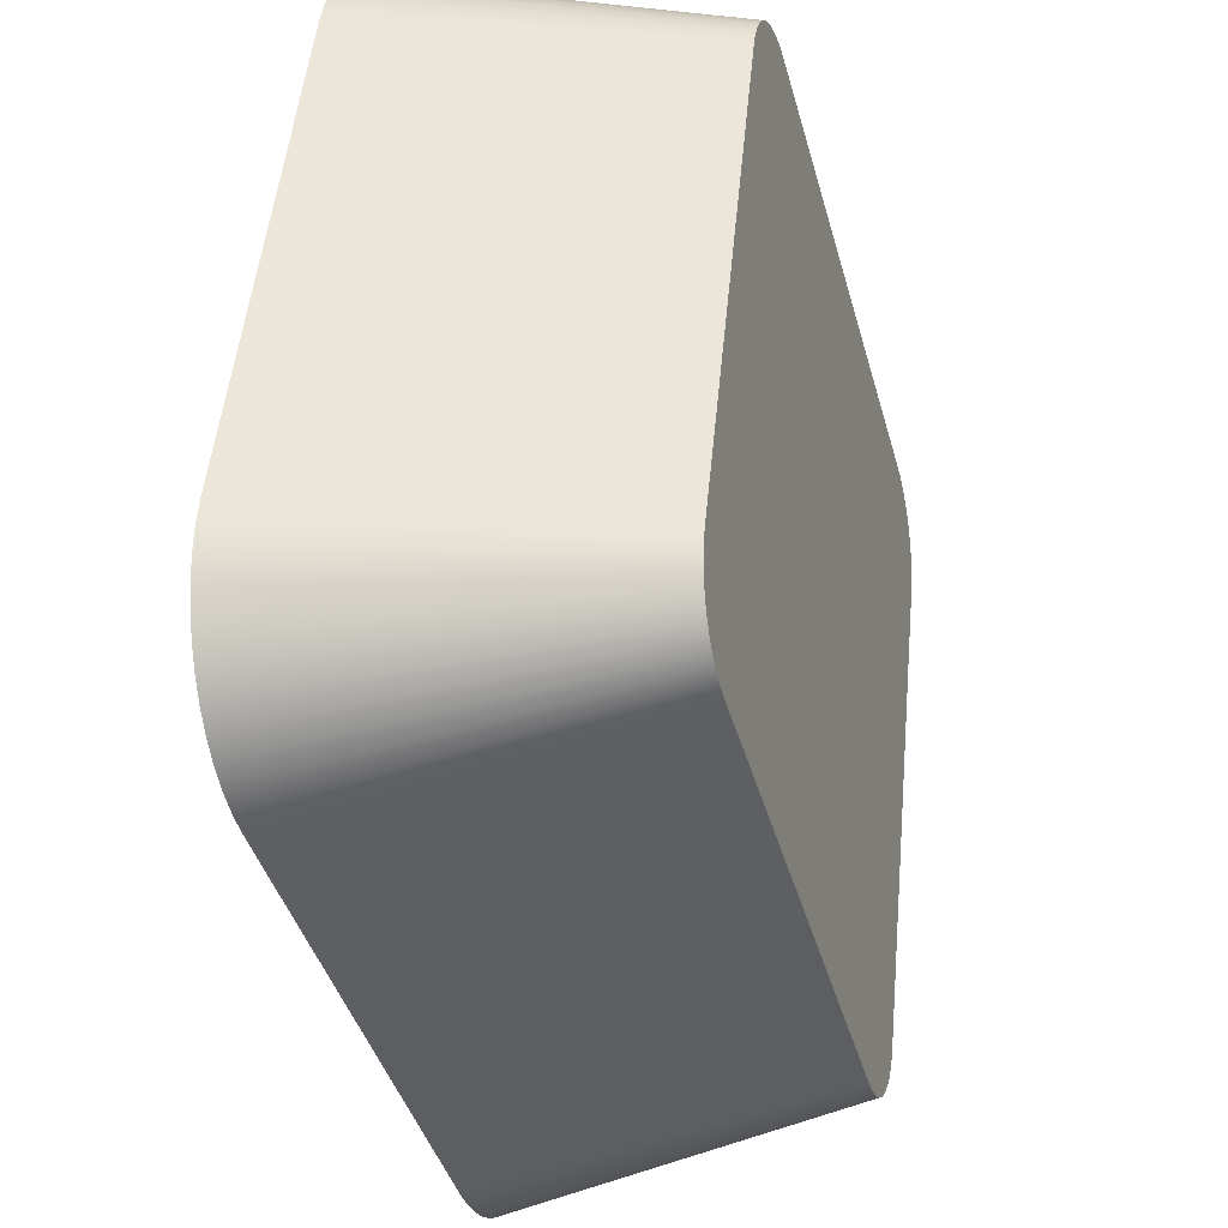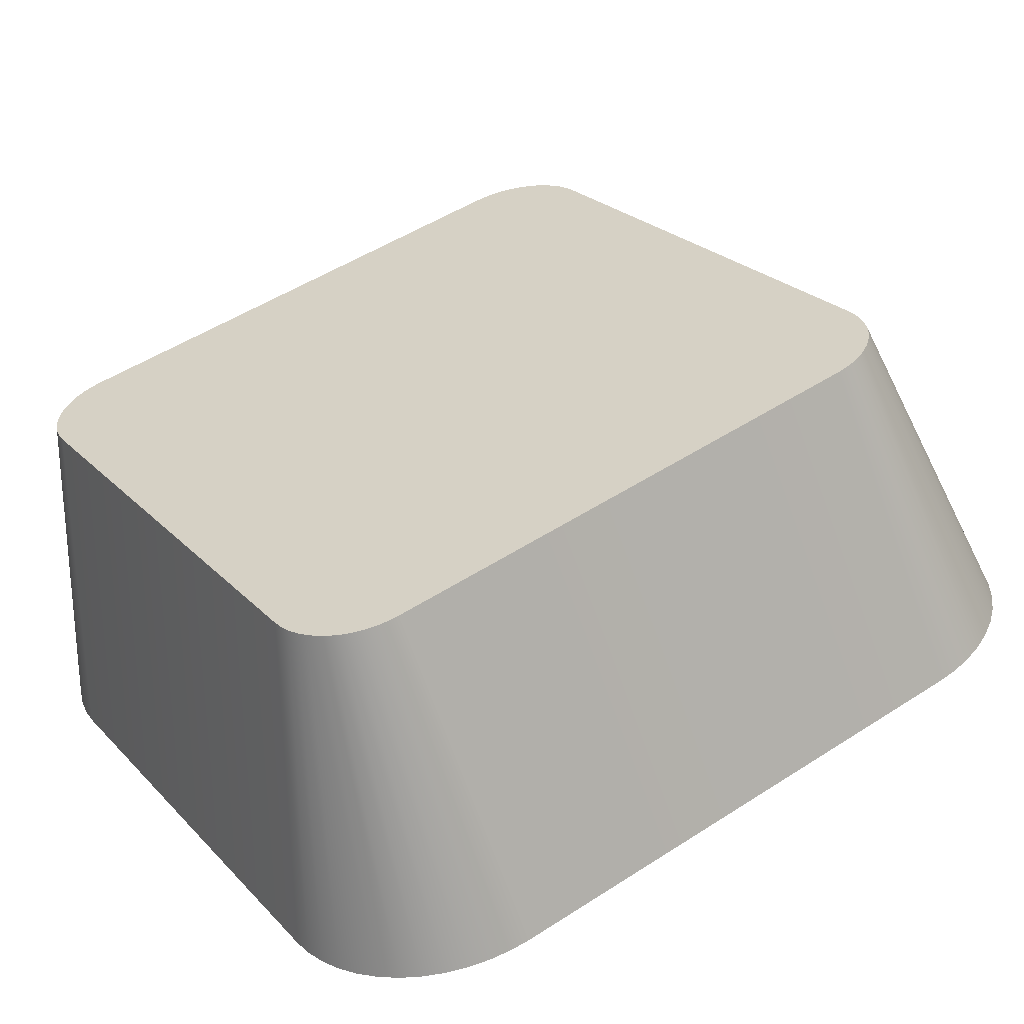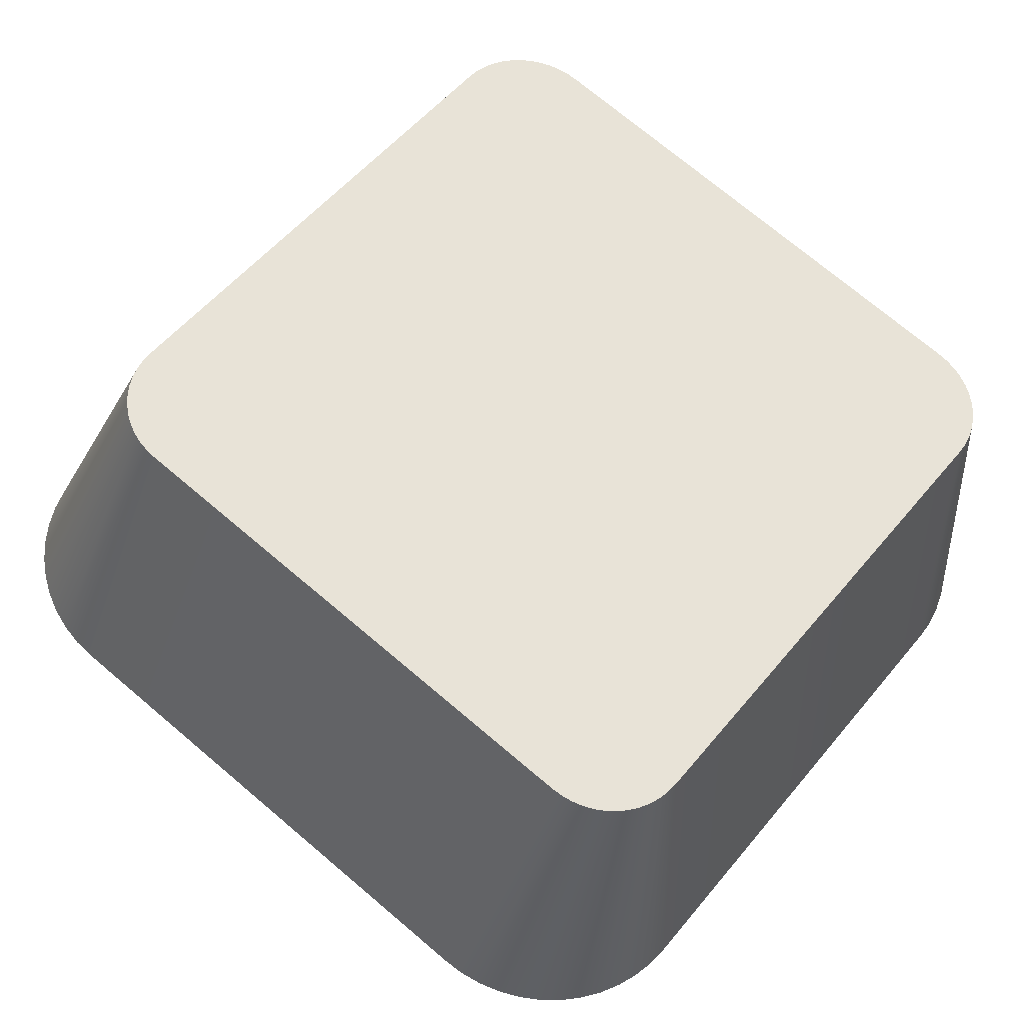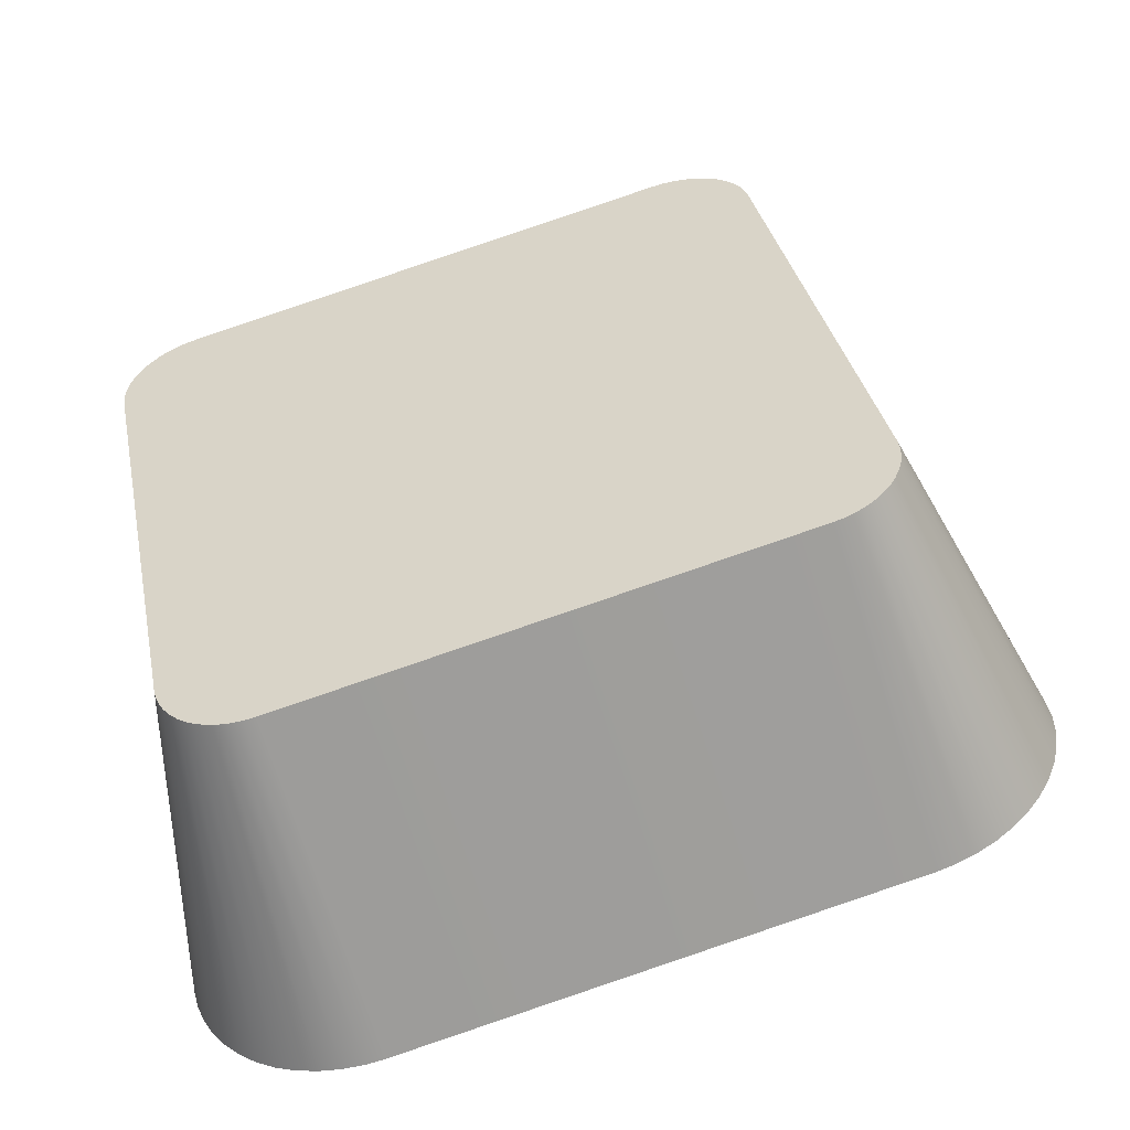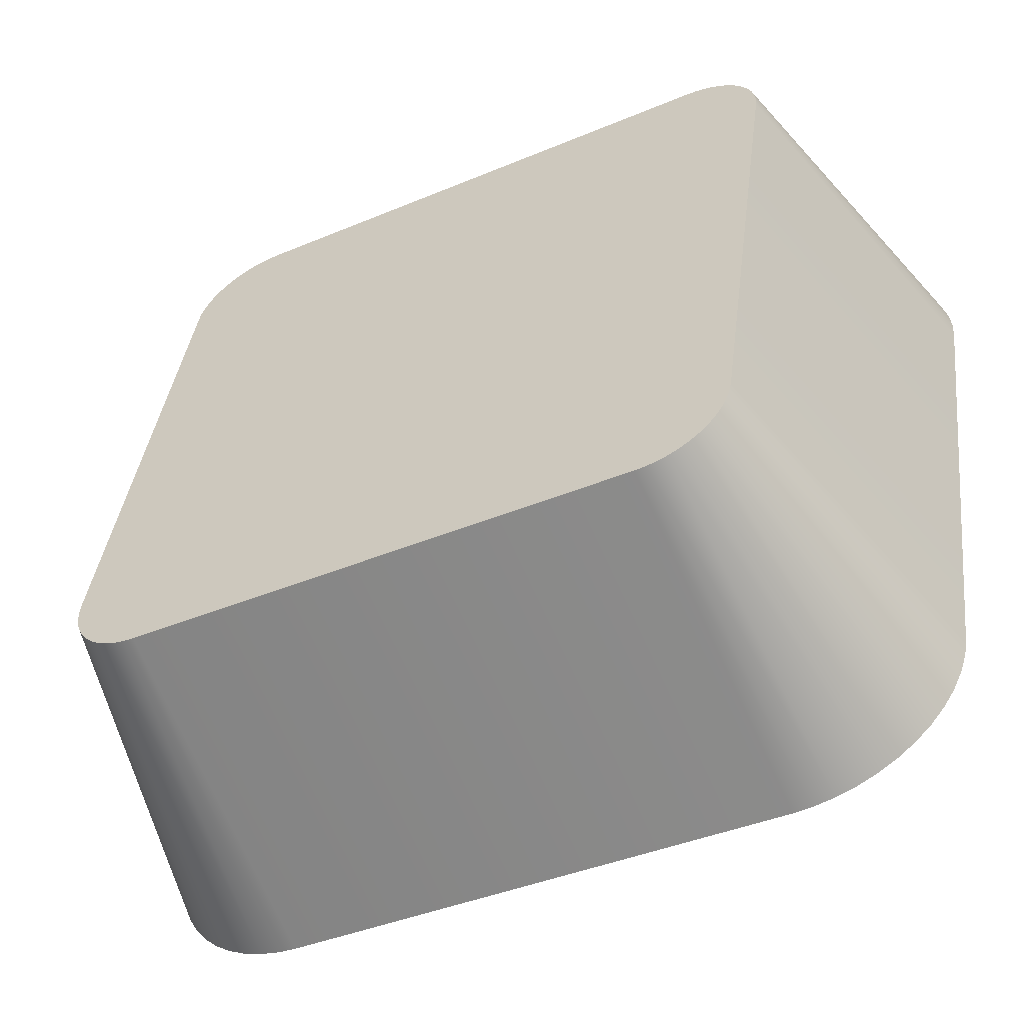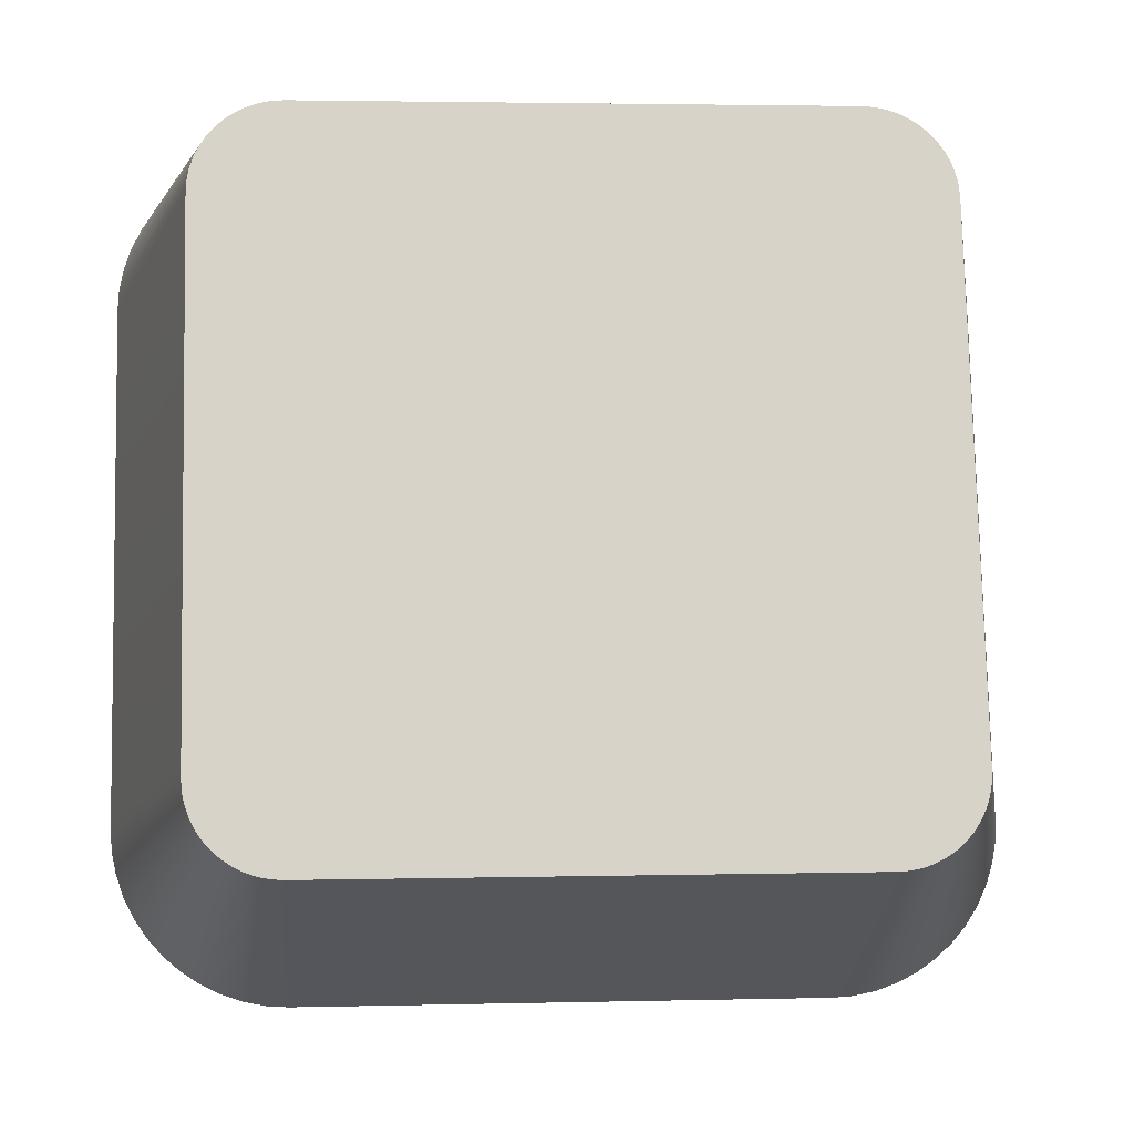
<metadata>
{"format":"obj","ext":"obj","renderer":"f3d","projection":"perspective","resolution":1024,"background":"white","views":[{"elev":50.5,"azim":95.5,"up":"+Z"},{"elev":24.4,"azim":58.0,"up":"+Y"},{"elev":73.4,"azim":-139.9,"up":"+Y"},{"elev":33.3,"azim":78.8,"up":"+Y"},{"elev":-39.4,"azim":-152.2,"up":"+Z"},{"elev":2.7,"azim":175.1,"up":"+Z"}]}
</metadata>
<code>
o Grouper_1_38/Grouper_1/mesh29/mesh29-geometry#mesh29-geometry
v 0.7672 -0.01618 0.1926
v 0.7672 -0.02894 0.2403
v 0.7672 -0.01645 0.1936
v 0.7672 -0.02921 0.2413
v 0.7592 -0.04746 0.1851
v 0.7674 -0.01591 0.1916
v 0.7592 -0.06008 0.2322
v 0.7593 -0.04698 0.1833
v 0.7674 -0.02948 0.2423
v 0.7593 -0.06056 0.234
v 0.7597 -0.04645 0.1813
v 0.7678 -0.01566 0.1907
v 0.7597 -0.06109 0.2359
v 0.7678 -0.02974 0.2432
v 0.7604 -0.0616 0.2379
v 0.7604 -0.04594 0.1794
v 0.7682 -0.01541 0.1898
v 0.7682 -0.02998 0.2441
v 0.7613 -0.06209 0.2397
v 0.7613 -0.04545 0.1776
v 0.7688 -0.01519 0.1889
v 0.7688 -0.03021 0.245
v 0.7625 -0.06254 0.2414
v 0.7625 -0.045 0.1759
v 0.7695 -0.01498 0.1882
v 0.7695 -0.03041 0.2458
v 0.7639 -0.06295 0.2429
v 0.7639 -0.04459 0.1744
v 0.7703 -0.0148 0.1875
v 0.7655 -0.04423 0.173
v 0.7703 -0.03059 0.2464
v 0.7655 -0.06331 0.2442
v 0.7712 -0.01465 0.1869
v 0.7672 -0.06361 0.2453
v 0.7672 -0.04393 0.1719
v 0.7712 -0.03074 0.247
v 0.7721 -0.01453 0.1865
v 0.7691 -0.06385 0.2462
v 0.7691 -0.04369 0.171
v 0.7721 -0.03087 0.2474
v 0.7711 -0.04352 0.1704
v 0.7731 -0.01444 0.1861
v 0.7711 -0.06402 0.2469
v 0.7731 -0.03095 0.2478
v 0.7742 -0.01439 0.1859
v 0.7731 -0.06413 0.2473
v 0.7731 -0.04341 0.17
v 0.7742 -0.03101 0.248
v 0.7752 -0.01437 0.1859
v 0.775 -0.06416 0.2474
v 0.775 -0.04338 0.1699
v 0.7752 -0.03102 0.248
v 0.8235 -0.01437 0.1859
v 0.8237 -0.06416 0.2474
v 0.8237 -0.04338 0.1699
v 0.8235 -0.03102 0.248
v 0.8256 -0.04341 0.17
v 0.8256 -0.06413 0.2473
v 0.8245 -0.01439 0.1859
v 0.8245 -0.03101 0.248
v 0.8276 -0.04352 0.1704
v 0.8276 -0.06402 0.2469
v 0.8255 -0.03095 0.2478
v 0.8255 -0.01444 0.1861
v 0.8265 -0.01453 0.1865
v 0.8296 -0.06385 0.2462
v 0.8265 -0.03087 0.2474
v 0.8296 -0.04369 0.171
v 0.8315 -0.04393 0.1719
v 0.8275 -0.03074 0.247
v 0.8315 -0.06361 0.2453
v 0.8275 -0.01465 0.1869
v 0.8332 -0.04423 0.173
v 0.8332 -0.06331 0.2442
v 0.8284 -0.0148 0.1875
v 0.8284 -0.03059 0.2464
v 0.8292 -0.01498 0.1882
v 0.8348 -0.06295 0.2429
v 0.8348 -0.04459 0.1744
v 0.8292 -0.03041 0.2458
v 0.8362 -0.045 0.1759
v 0.8362 -0.06254 0.2414
v 0.8298 -0.01519 0.1889
v 0.8298 -0.03021 0.245
v 0.8374 -0.04545 0.1776
v 0.8374 -0.06209 0.2397
v 0.8304 -0.01541 0.1898
v 0.8304 -0.02998 0.2441
v 0.8383 -0.04594 0.1794
v 0.8383 -0.0616 0.2379
v 0.8309 -0.01566 0.1907
v 0.8309 -0.02974 0.2432
v 0.839 -0.04645 0.1813
v 0.839 -0.06109 0.2359
v 0.8312 -0.01591 0.1916
v 0.8312 -0.02948 0.2423
v 0.8394 -0.04698 0.1833
v 0.8394 -0.06056 0.234
v 0.8314 -0.01618 0.1926
v 0.8314 -0.02921 0.2413
v 0.8395 -0.04746 0.1851
v 0.8395 -0.06008 0.2322
v 0.8315 -0.01645 0.1936
v 0.8315 -0.02894 0.2403
f 1 2 3
f 2 1 4
f 3 2 1
f 4 1 2
f 2 5 3
f 3 5 2
f 5 1 3
f 3 1 5
f 4 1 6
f 6 1 4
f 4 7 2
f 2 7 4
f 5 2 7
f 7 2 5
f 1 5 8
f 8 5 1
f 8 6 1
f 1 6 8
f 4 6 9
f 9 6 4
f 7 4 10
f 10 4 7
f 10 5 7
f 7 5 10
f 5 10 8
f 8 10 5
f 6 8 11
f 11 8 6
f 9 6 12
f 12 6 9
f 9 10 4
f 4 10 9
f 8 10 13
f 13 10 8
f 8 13 11
f 11 13 8
f 11 12 6
f 6 12 11
f 9 12 14
f 14 12 9
f 10 9 13
f 13 9 10
f 11 13 15
f 15 13 11
f 12 11 16
f 16 11 12
f 14 12 17
f 17 12 14
f 14 13 9
f 9 13 14
f 13 14 15
f 15 14 13
f 11 15 16
f 16 15 11
f 16 17 12
f 12 17 16
f 14 17 18
f 18 17 14
f 18 15 14
f 14 15 18
f 16 15 19
f 19 15 16
f 17 16 20
f 20 16 17
f 18 17 21
f 21 17 18
f 15 18 19
f 19 18 15
f 16 19 20
f 20 19 16
f 20 21 17
f 17 21 20
f 18 21 22
f 22 21 18
f 22 19 18
f 18 19 22
f 20 19 23
f 23 19 20
f 21 20 24
f 24 20 21
f 22 21 25
f 25 21 22
f 19 22 23
f 23 22 19
f 20 23 24
f 24 23 20
f 24 25 21
f 21 25 24
f 22 25 26
f 26 25 22
f 26 23 22
f 22 23 26
f 24 23 27
f 27 23 24
f 25 24 28
f 28 24 25
f 26 25 29
f 29 25 26
f 23 26 27
f 27 26 23
f 24 27 28
f 28 27 24
f 30 25 28
f 28 25 30
f 25 30 29
f 29 30 25
f 26 29 31
f 31 29 26
f 31 27 26
f 26 27 31
f 28 27 32
f 32 27 28
f 28 32 30
f 30 32 28
f 30 33 29
f 29 33 30
f 31 29 33
f 33 29 31
f 27 31 32
f 32 31 27
f 30 32 34
f 34 32 30
f 33 30 35
f 35 30 33
f 31 33 36
f 36 33 31
f 31 34 32
f 32 34 31
f 30 34 35
f 35 34 30
f 35 37 33
f 33 37 35
f 36 33 37
f 37 33 36
f 34 31 36
f 36 31 34
f 35 34 38
f 38 34 35
f 37 35 39
f 39 35 37
f 36 37 40
f 40 37 36
f 36 38 34
f 34 38 36
f 35 38 39
f 39 38 35
f 41 37 39
f 39 37 41
f 40 37 42
f 42 37 40
f 38 36 40
f 40 36 38
f 39 38 43
f 43 38 39
f 37 41 42
f 42 41 37
f 39 43 41
f 41 43 39
f 40 42 44
f 44 42 40
f 40 43 38
f 38 43 40
f 41 45 42
f 42 45 41
f 41 43 46
f 46 43 41
f 44 42 45
f 45 42 44
f 43 40 44
f 44 40 43
f 45 41 47
f 47 41 45
f 44 46 43
f 43 46 44
f 41 46 47
f 47 46 41
f 44 45 48
f 48 45 44
f 47 49 45
f 45 49 47
f 46 44 48
f 48 44 46
f 47 46 50
f 50 46 47
f 48 45 49
f 49 45 48
f 49 47 51
f 51 47 49
f 52 46 48
f 48 46 52
f 46 52 50
f 50 52 46
f 47 50 51
f 51 50 47
f 48 49 52
f 52 49 48
f 51 53 49
f 49 53 51
f 52 54 50
f 50 54 52
f 51 50 54
f 54 50 51
f 52 49 53
f 53 49 52
f 53 51 55
f 55 51 53
f 54 52 56
f 56 52 54
f 51 54 55
f 55 54 51
f 52 53 56
f 56 53 52
f 57 53 55
f 55 53 57
f 56 58 54
f 54 58 56
f 55 54 58
f 58 54 55
f 56 53 59
f 59 53 56
f 53 57 59
f 59 57 53
f 55 58 57
f 57 58 55
f 58 56 60
f 60 56 58
f 56 59 60
f 60 59 56
f 61 59 57
f 57 59 61
f 57 58 62
f 62 58 57
f 63 58 60
f 60 58 63
f 60 59 64
f 64 59 60
f 59 61 64
f 64 61 59
f 57 62 61
f 61 62 57
f 58 63 62
f 62 63 58
f 60 64 63
f 63 64 60
f 61 65 64
f 64 65 61
f 61 62 66
f 66 62 61
f 67 62 63
f 63 62 67
f 63 64 65
f 65 64 63
f 65 61 68
f 68 61 65
f 62 67 66
f 66 67 62
f 61 66 68
f 68 66 61
f 63 65 67
f 67 65 63
f 69 65 68
f 68 65 69
f 70 66 67
f 67 66 70
f 68 66 71
f 71 66 68
f 67 65 72
f 72 65 67
f 65 69 72
f 72 69 65
f 68 71 69
f 69 71 68
f 66 70 71
f 71 70 66
f 67 72 70
f 70 72 67
f 73 72 69
f 69 72 73
f 69 71 73
f 73 71 69
f 70 74 71
f 71 74 70
f 70 72 75
f 75 72 70
f 72 73 75
f 75 73 72
f 73 71 74
f 74 71 73
f 74 70 76
f 76 70 74
f 70 75 76
f 76 75 70
f 73 77 75
f 75 77 73
f 73 74 78
f 78 74 73
f 76 78 74
f 74 78 76
f 76 75 77
f 77 75 76
f 77 73 79
f 79 73 77
f 73 78 79
f 79 78 73
f 78 76 80
f 80 76 78
f 76 77 80
f 80 77 76
f 81 77 79
f 79 77 81
f 79 78 82
f 82 78 79
f 80 82 78
f 78 82 80
f 80 77 83
f 83 77 80
f 77 81 83
f 83 81 77
f 79 82 81
f 81 82 79
f 82 80 84
f 84 80 82
f 80 83 84
f 84 83 80
f 85 83 81
f 81 83 85
f 81 82 86
f 86 82 81
f 84 86 82
f 82 86 84
f 84 83 87
f 87 83 84
f 83 85 87
f 87 85 83
f 81 86 85
f 85 86 81
f 86 84 88
f 88 84 86
f 84 87 88
f 88 87 84
f 89 87 85
f 85 87 89
f 85 86 90
f 90 86 85
f 88 90 86
f 86 90 88
f 88 87 91
f 91 87 88
f 87 89 91
f 91 89 87
f 85 90 89
f 89 90 85
f 90 88 92
f 92 88 90
f 88 91 92
f 92 91 88
f 93 91 89
f 89 91 93
f 89 90 94
f 94 90 89
f 92 94 90
f 90 94 92
f 92 91 95
f 95 91 92
f 91 93 95
f 95 93 91
f 89 94 93
f 93 94 89
f 94 92 96
f 96 92 94
f 92 95 96
f 96 95 92
f 97 95 93
f 93 95 97
f 93 94 98
f 98 94 93
f 96 98 94
f 94 98 96
f 96 95 99
f 99 95 96
f 95 97 99
f 99 97 95
f 93 98 97
f 97 98 93
f 98 96 100
f 100 96 98
f 96 99 100
f 100 99 96
f 101 99 97
f 97 99 101
f 97 98 102
f 102 98 97
f 100 102 98
f 98 102 100
f 100 99 103
f 103 99 100
f 99 101 103
f 103 101 99
f 97 102 101
f 101 102 97
f 102 100 104
f 104 100 102
f 100 103 104
f 104 103 100
f 101 104 103
f 103 104 101
f 104 101 102
f 102 101 104

</code>
